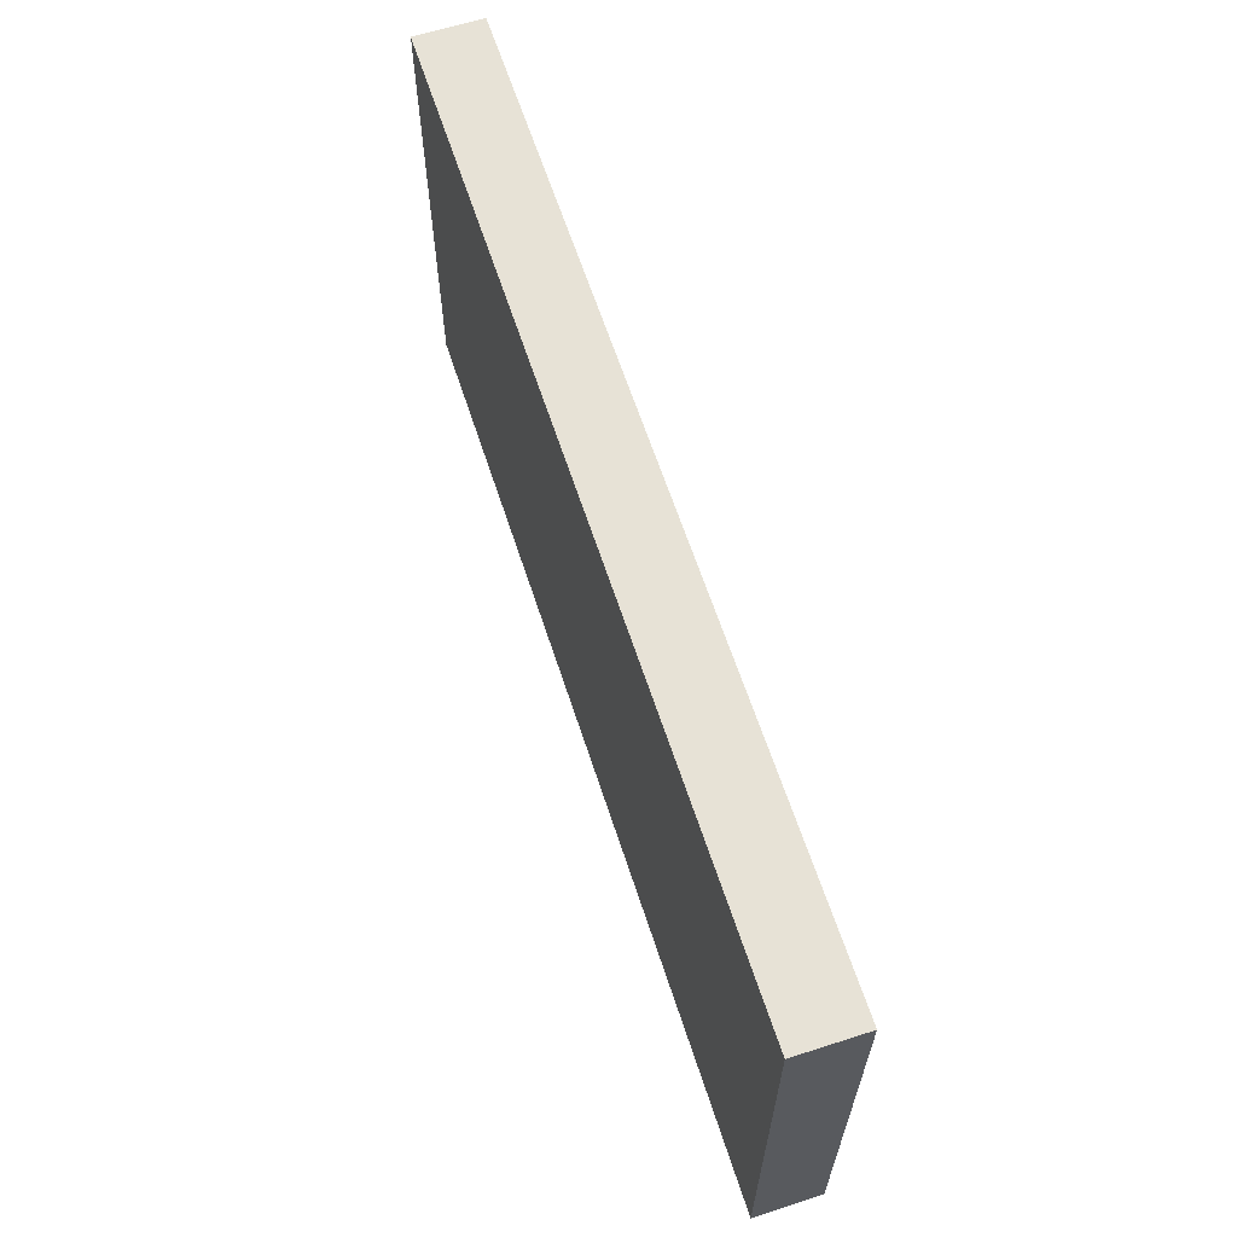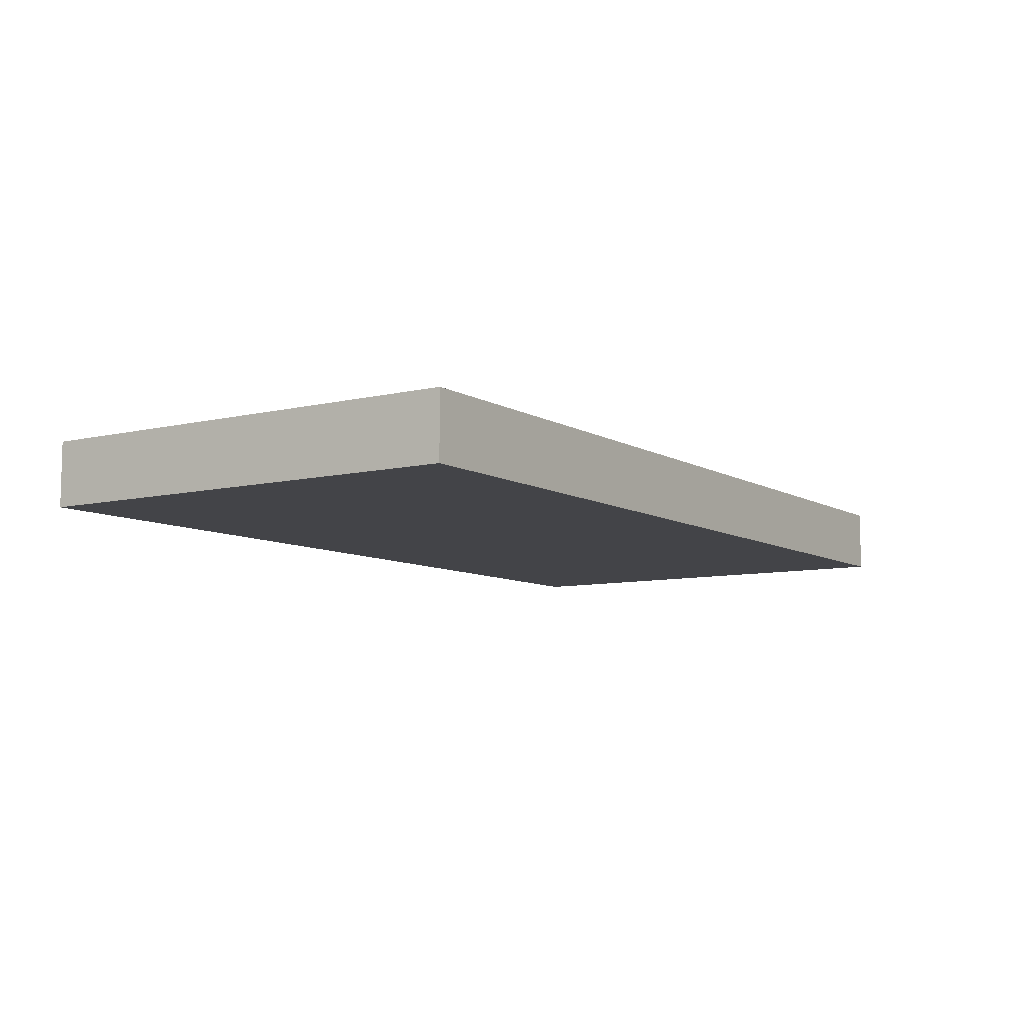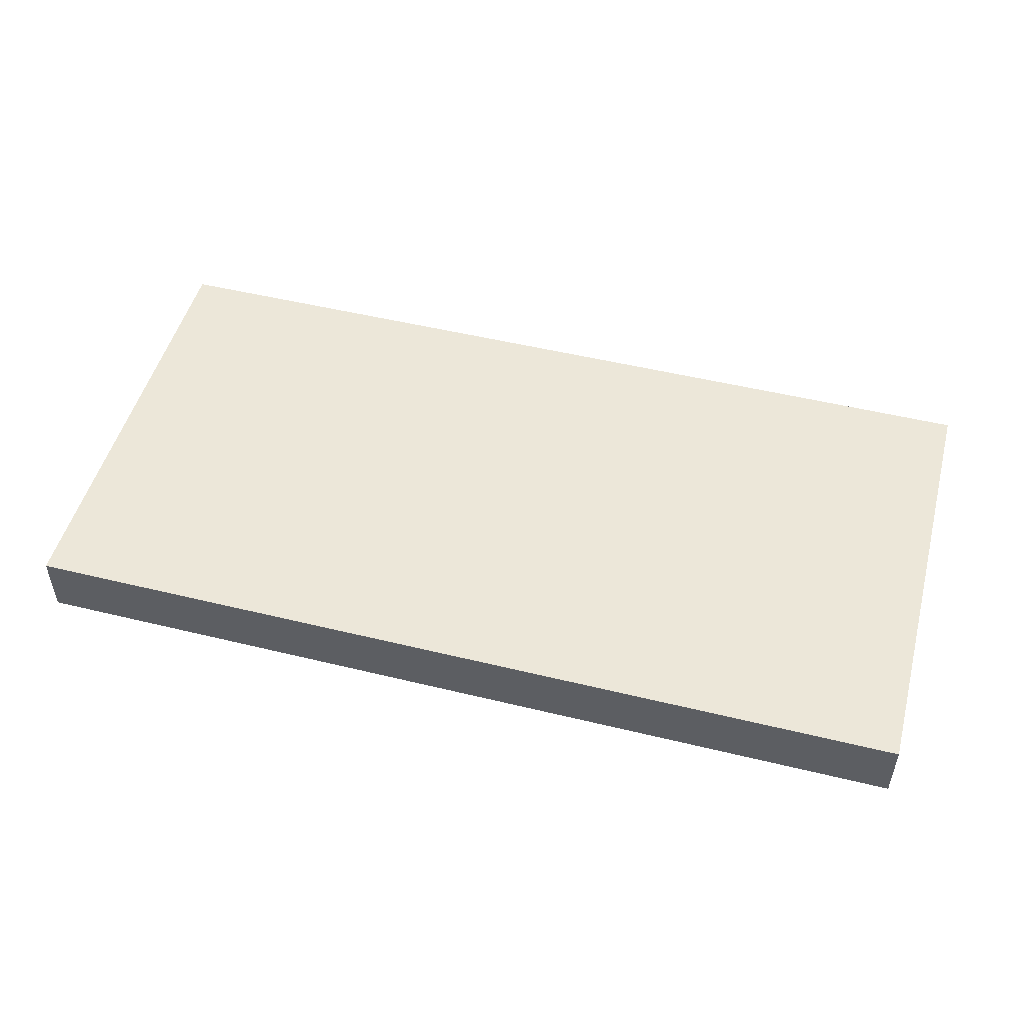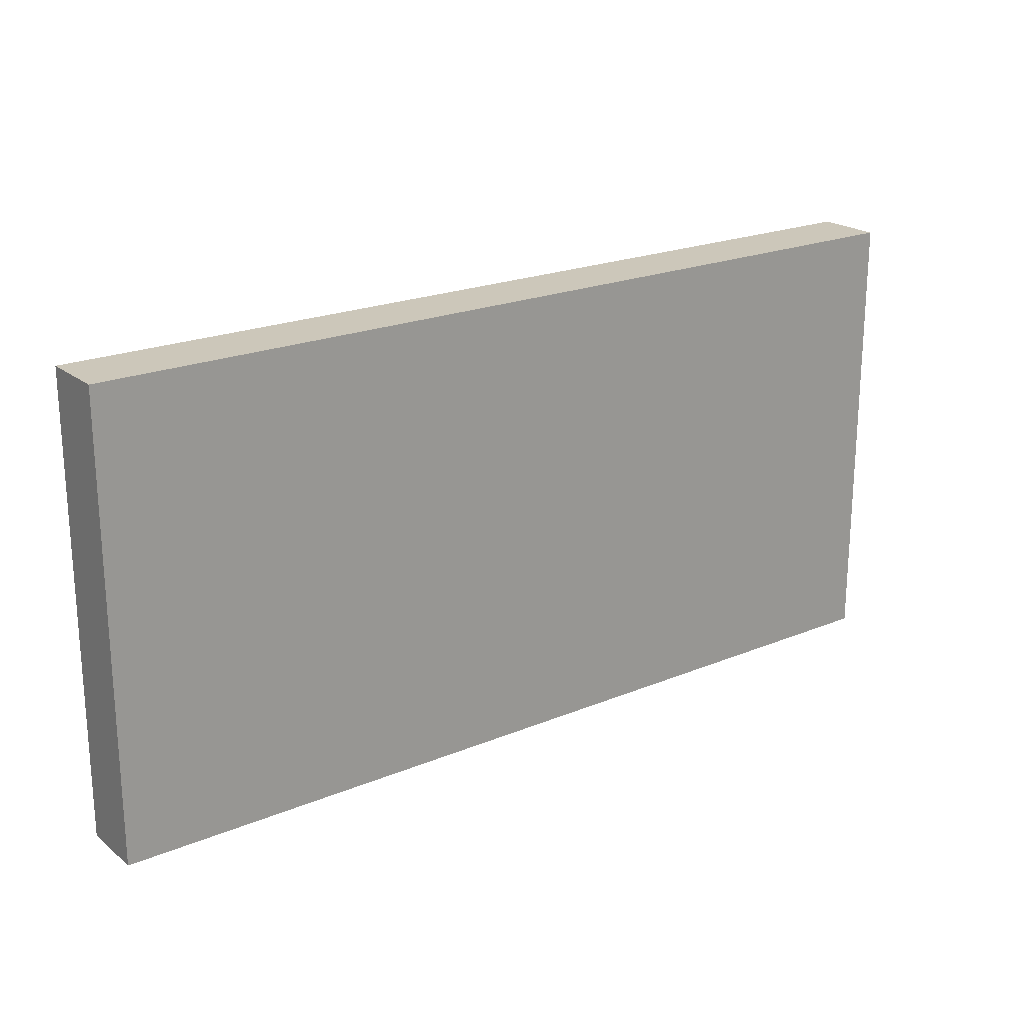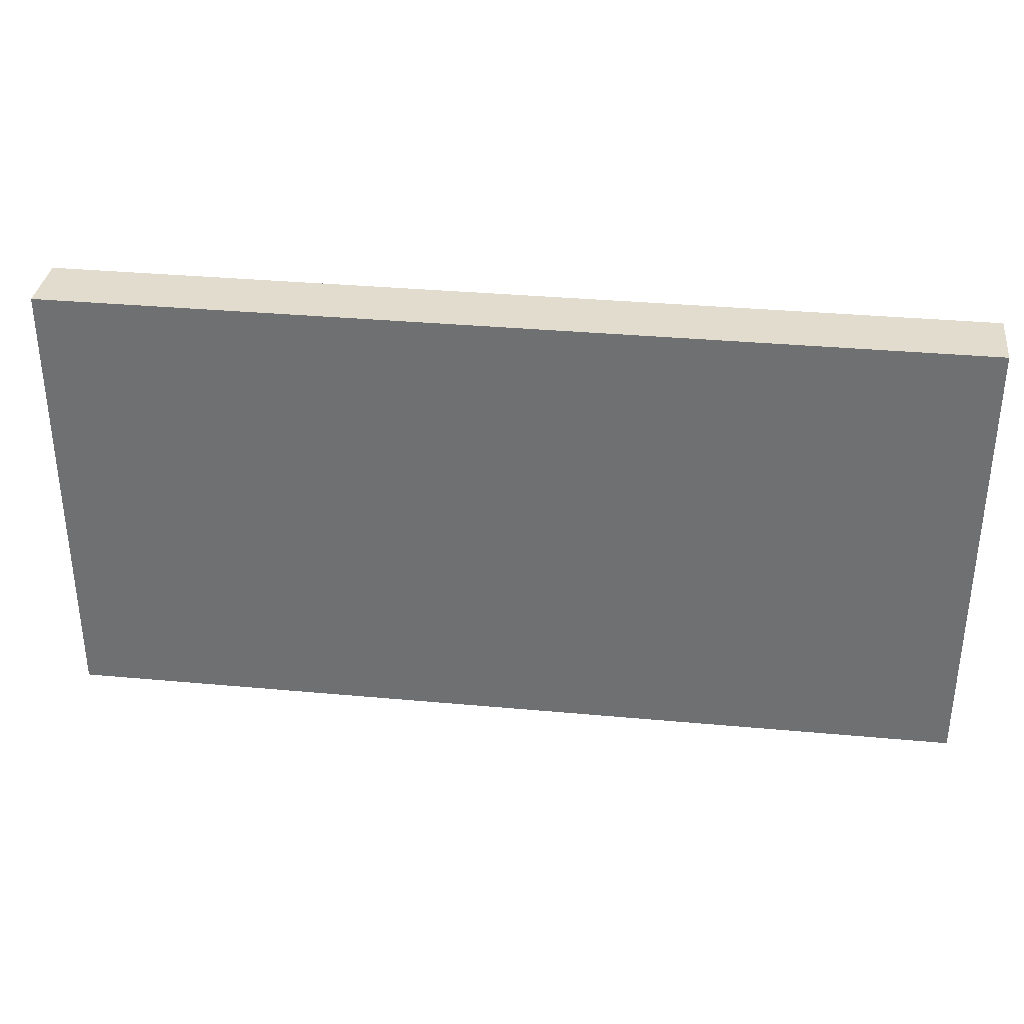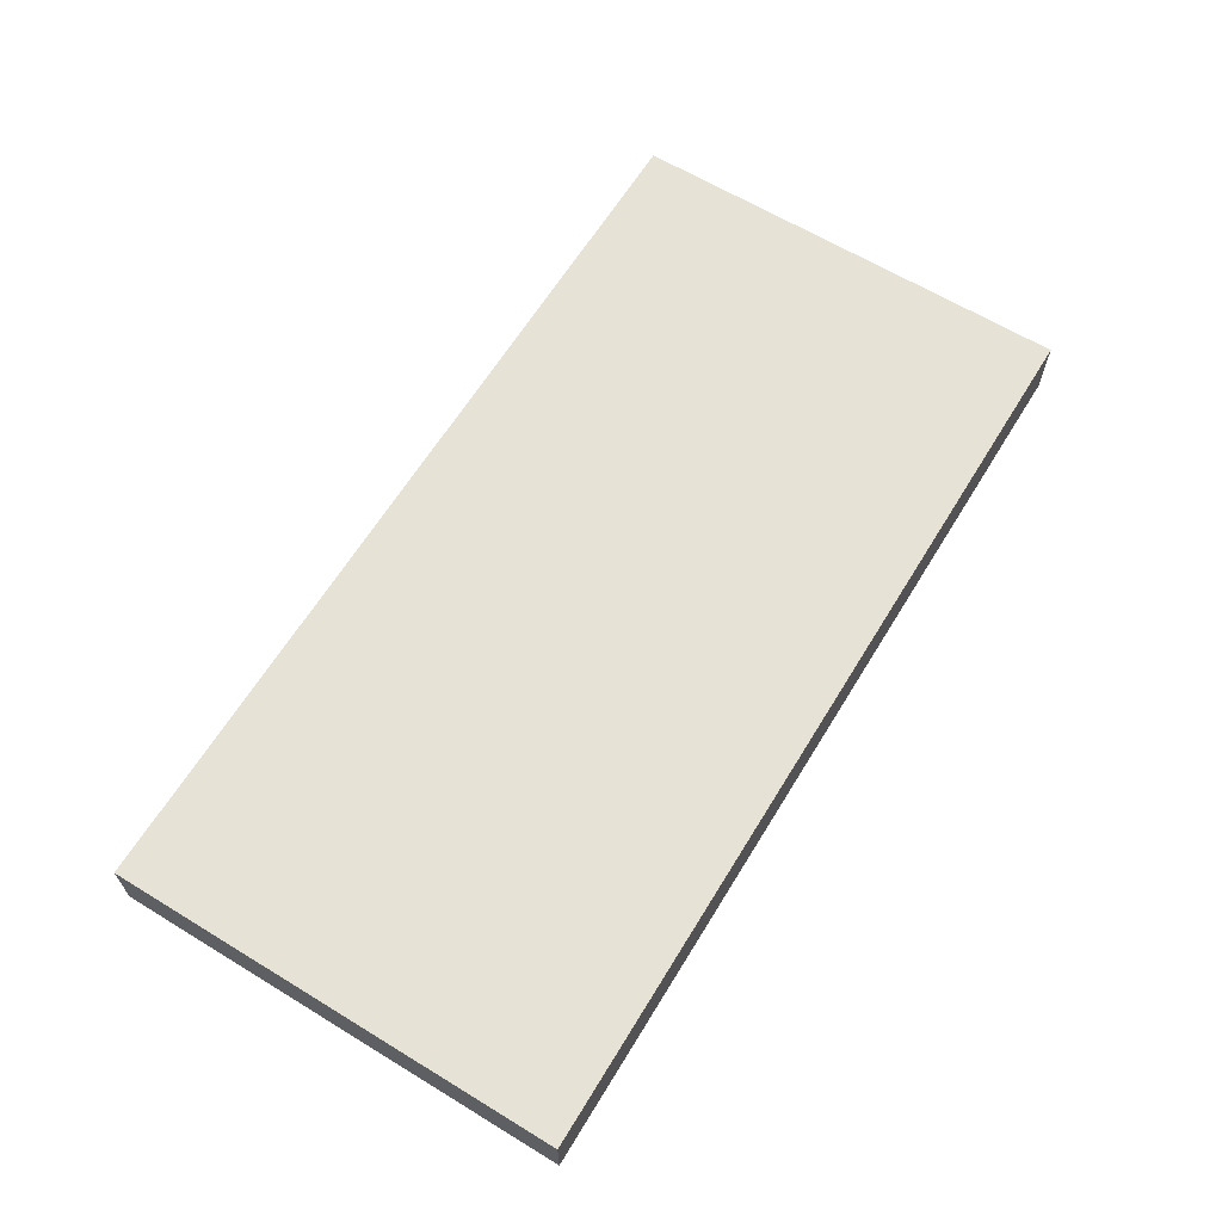
<metadata>
{"format":"obj","ext":"obj","renderer":"f3d","projection":"perspective","resolution":1024,"background":"white","views":[{"elev":62.9,"azim":72.0,"up":"+Z"},{"elev":-8.3,"azim":-56.6,"up":"+Y"},{"elev":50.2,"azim":15.0,"up":"+Y"},{"elev":21.3,"azim":143.6,"up":"+Z"},{"elev":34.1,"azim":7.1,"up":"+Z"},{"elev":64.0,"azim":121.5,"up":"+Y"}]}
</metadata>
<code>
o
v -1.4 0 1.3
v -1.4 0 0.6
v -1.4 0.1 1.3
v -1.4 0.1 0.6
v 0 0 1.3
v 0 0 0.6
v 0 0.1 1.3
v 0 0.1 0.6
v -1.4 0 1.3
v -1.4 0.1 1.3
v 0 0 1.3
v 0 0.1 1.3
v -1.4 0 0.6
v -1.4 0.1 0.6
v 0 0 0.6
v 0 0.1 0.6
v -1.4 0 1.3
v 0 0 1.3
v -1.4 0 0.6
v 0 0 0.6
v -1.4 0.1 1.3
v 0 0.1 1.3
v -1.4 0.1 0.6
v 0 0.1 0.6
f 3 2 1
f 4 2 3
f 5 6 7
f 7 6 8
f 11 10 9
f 12 10 11
f 13 14 15
f 15 14 16
f 19 18 17
f 20 18 19
f 21 22 23
f 23 22 24

</code>
